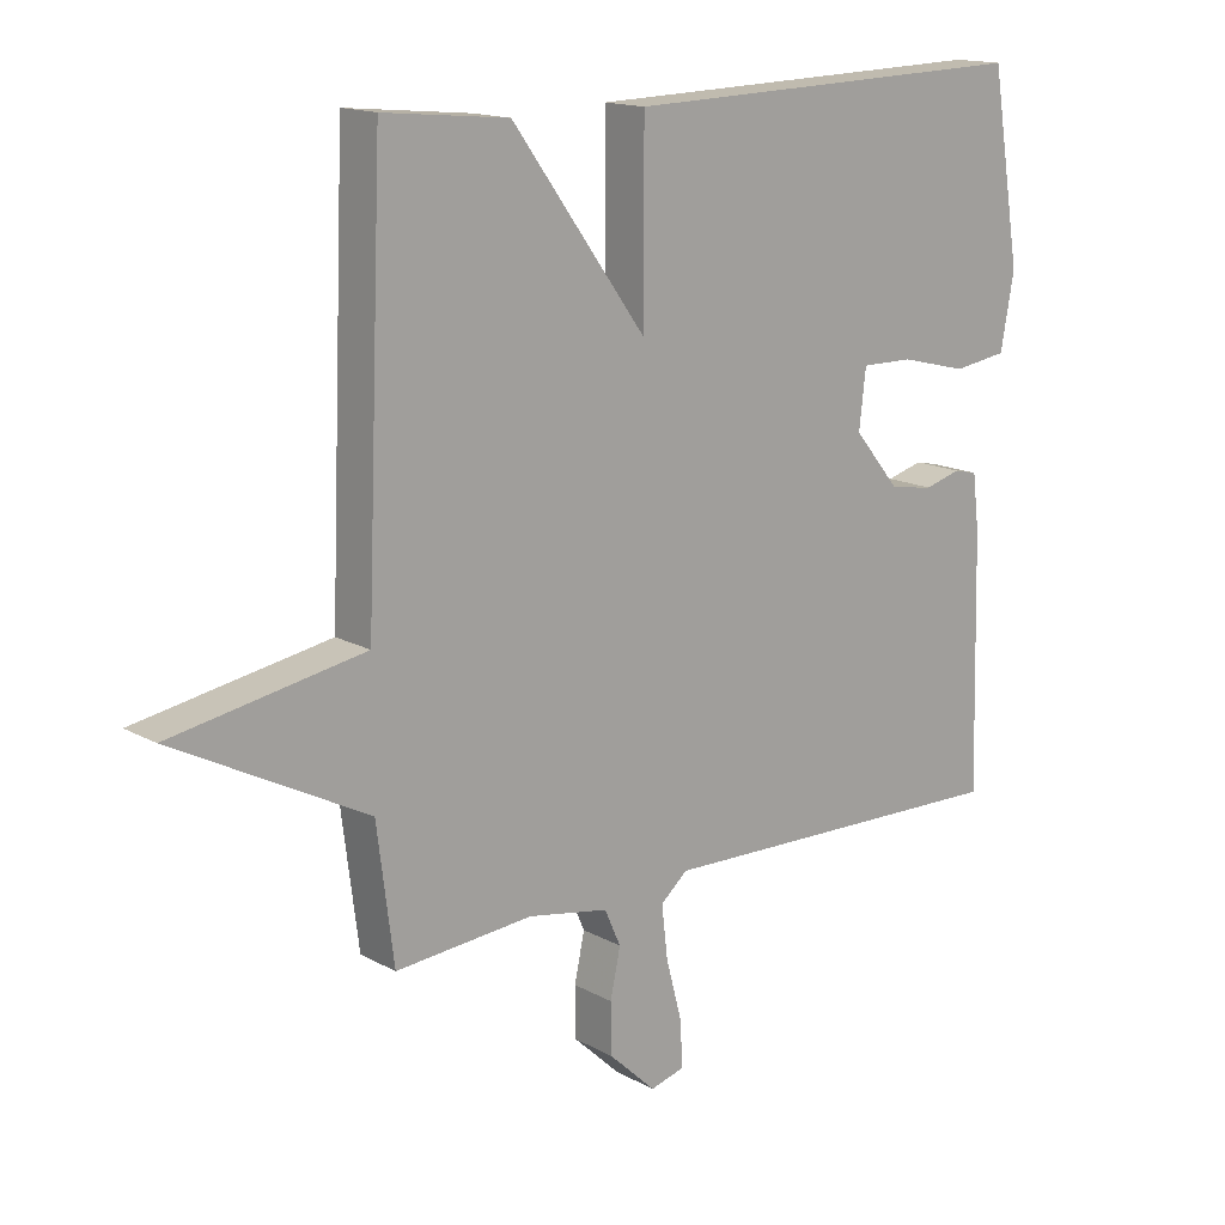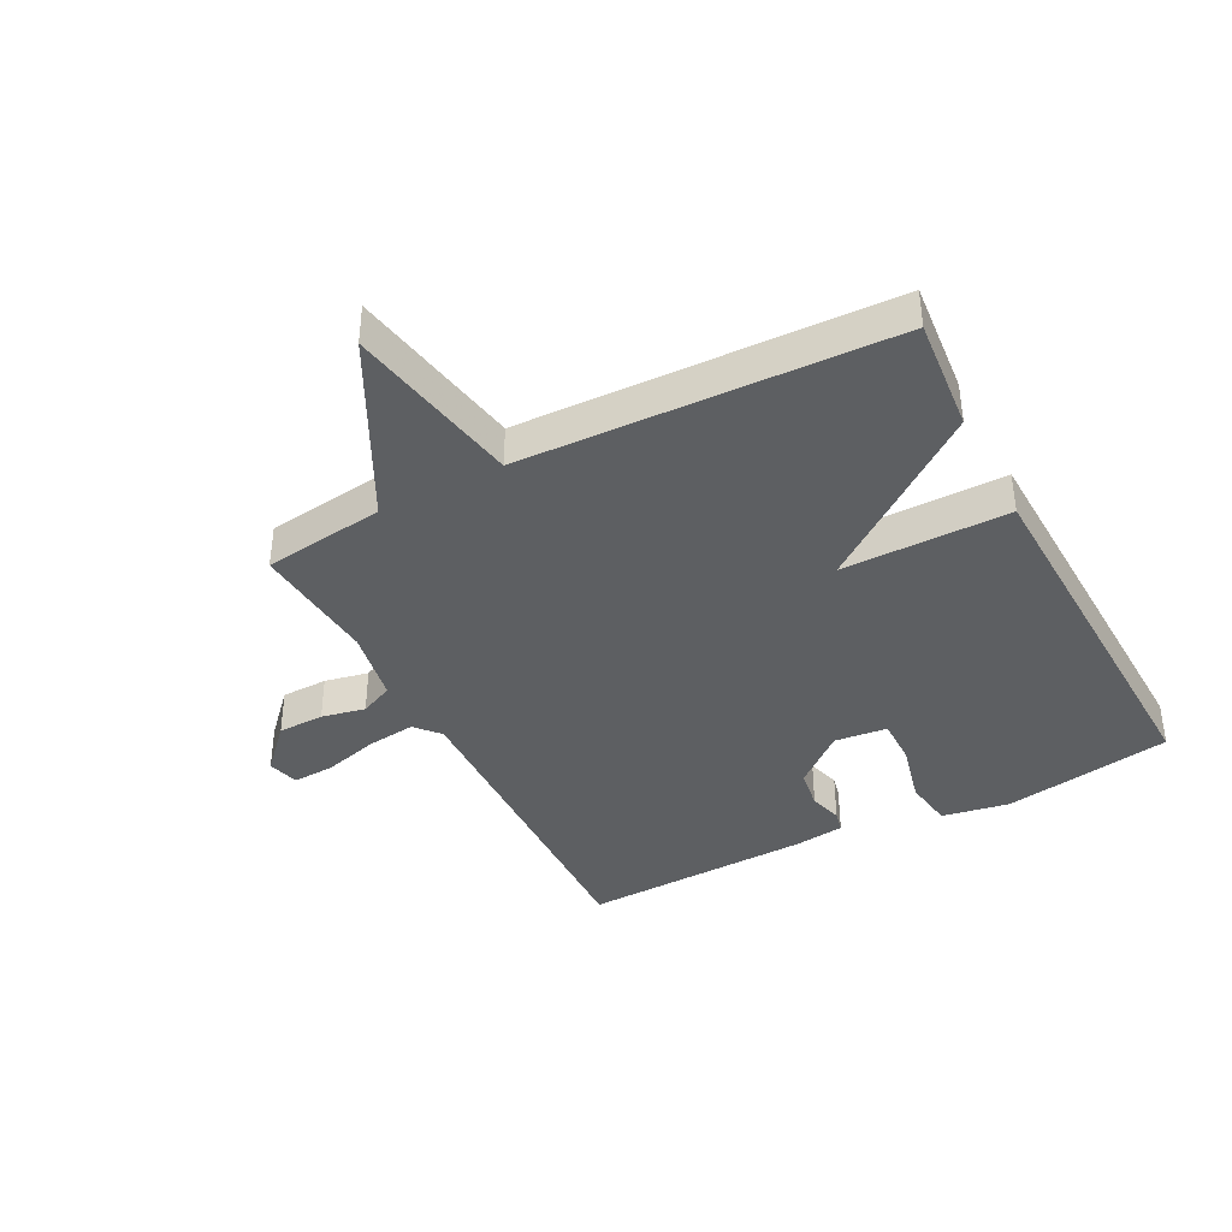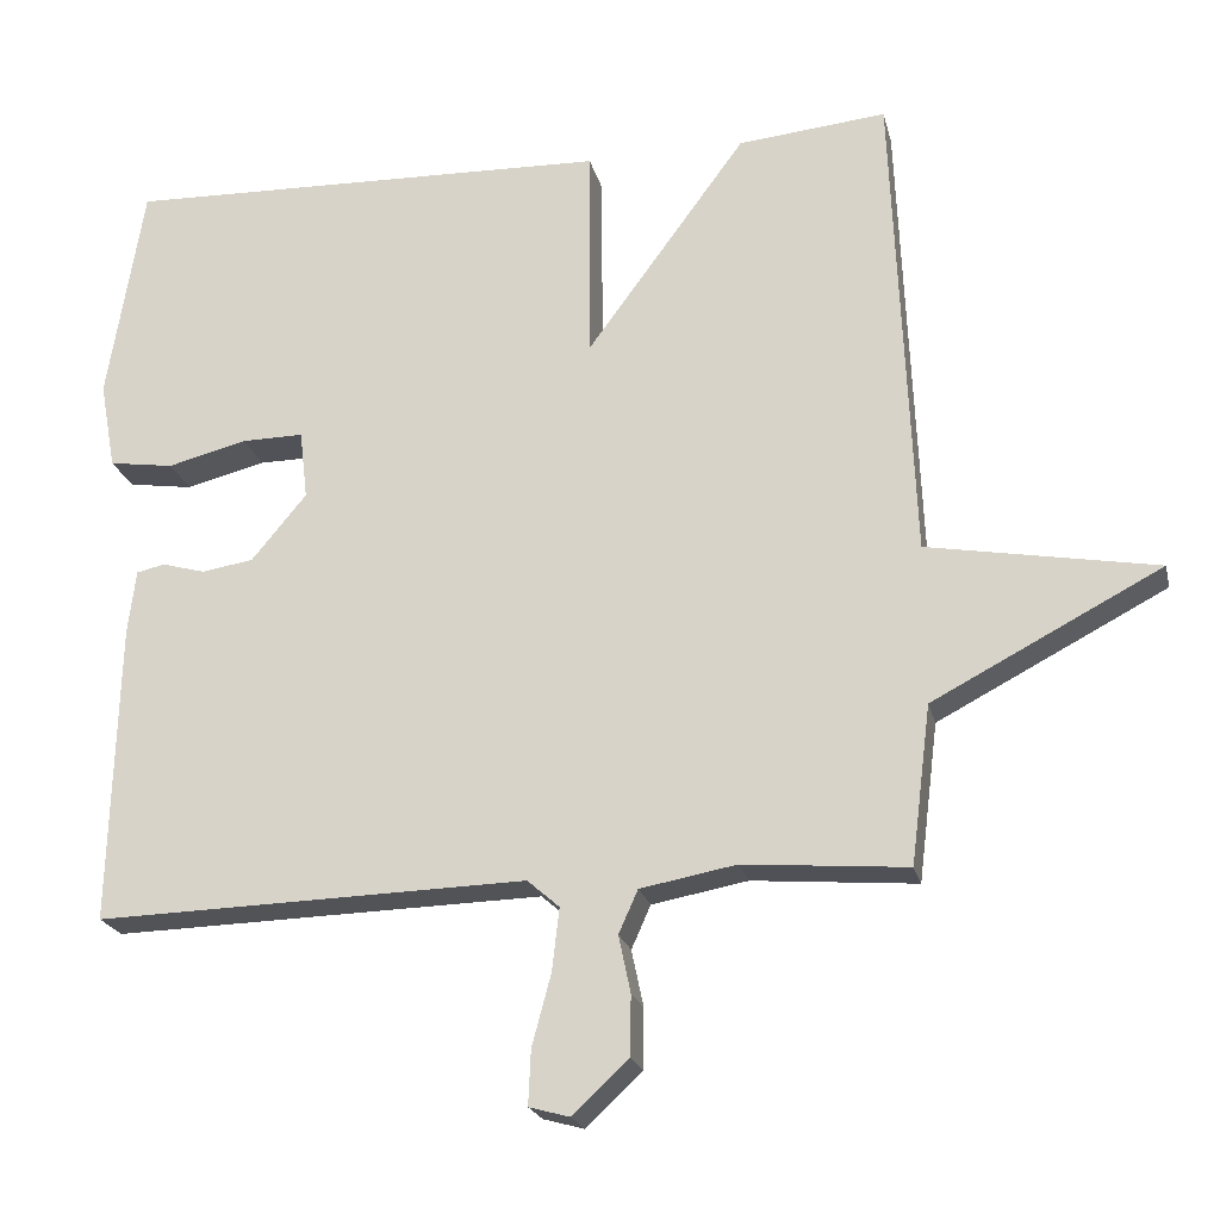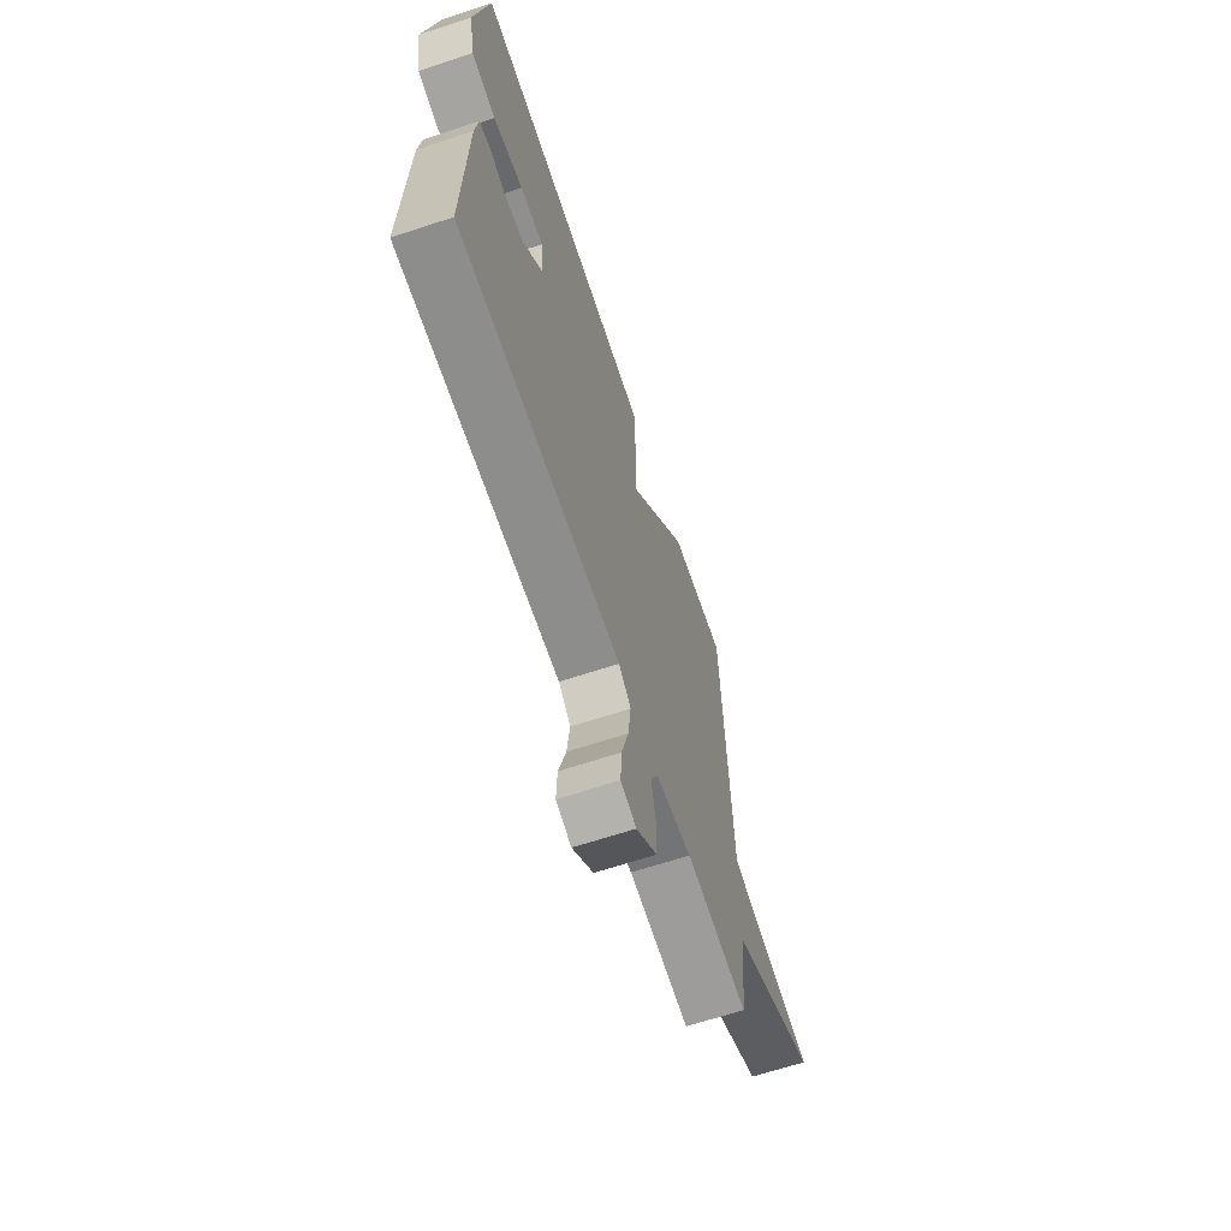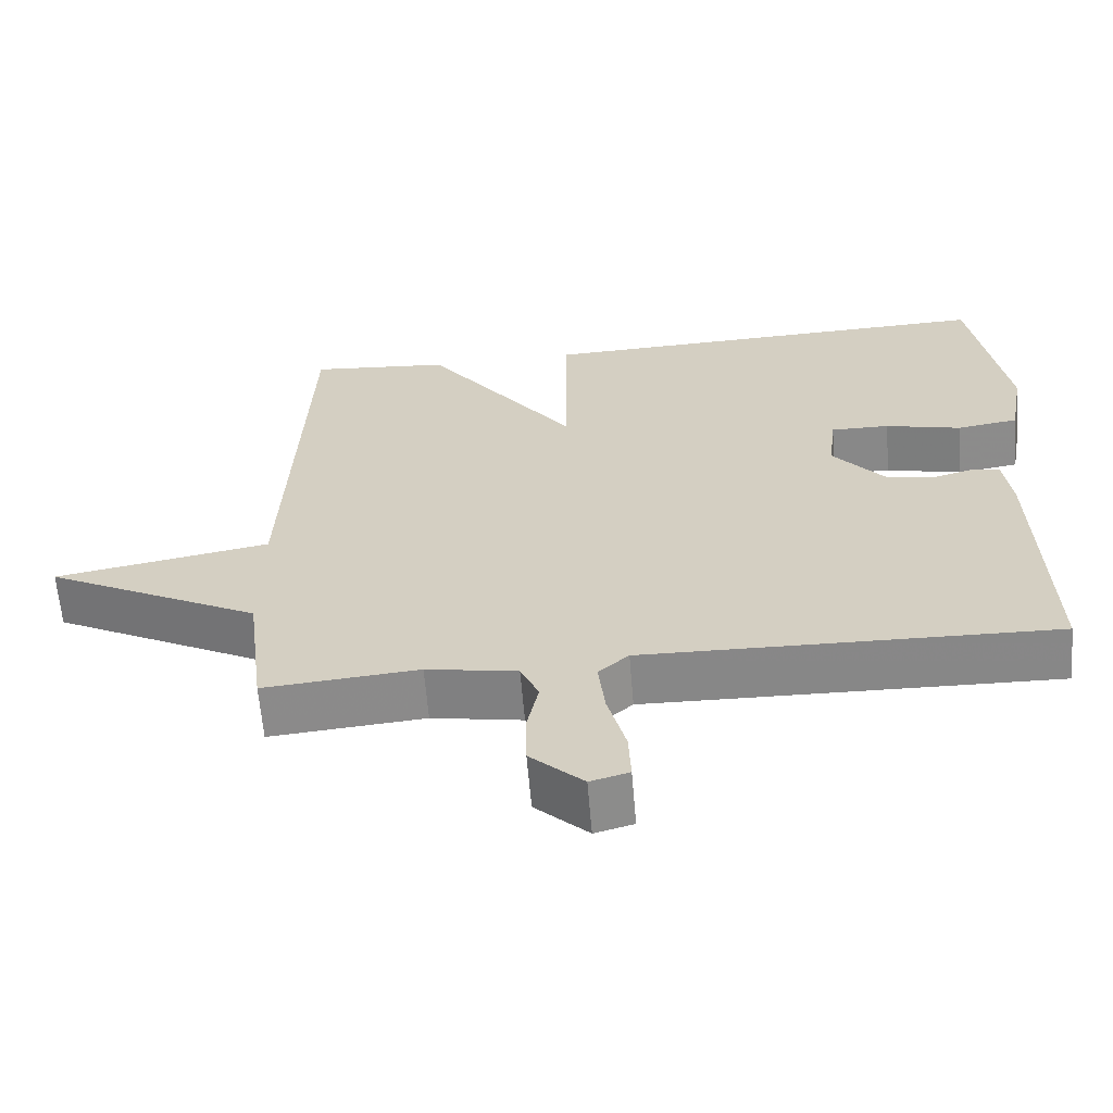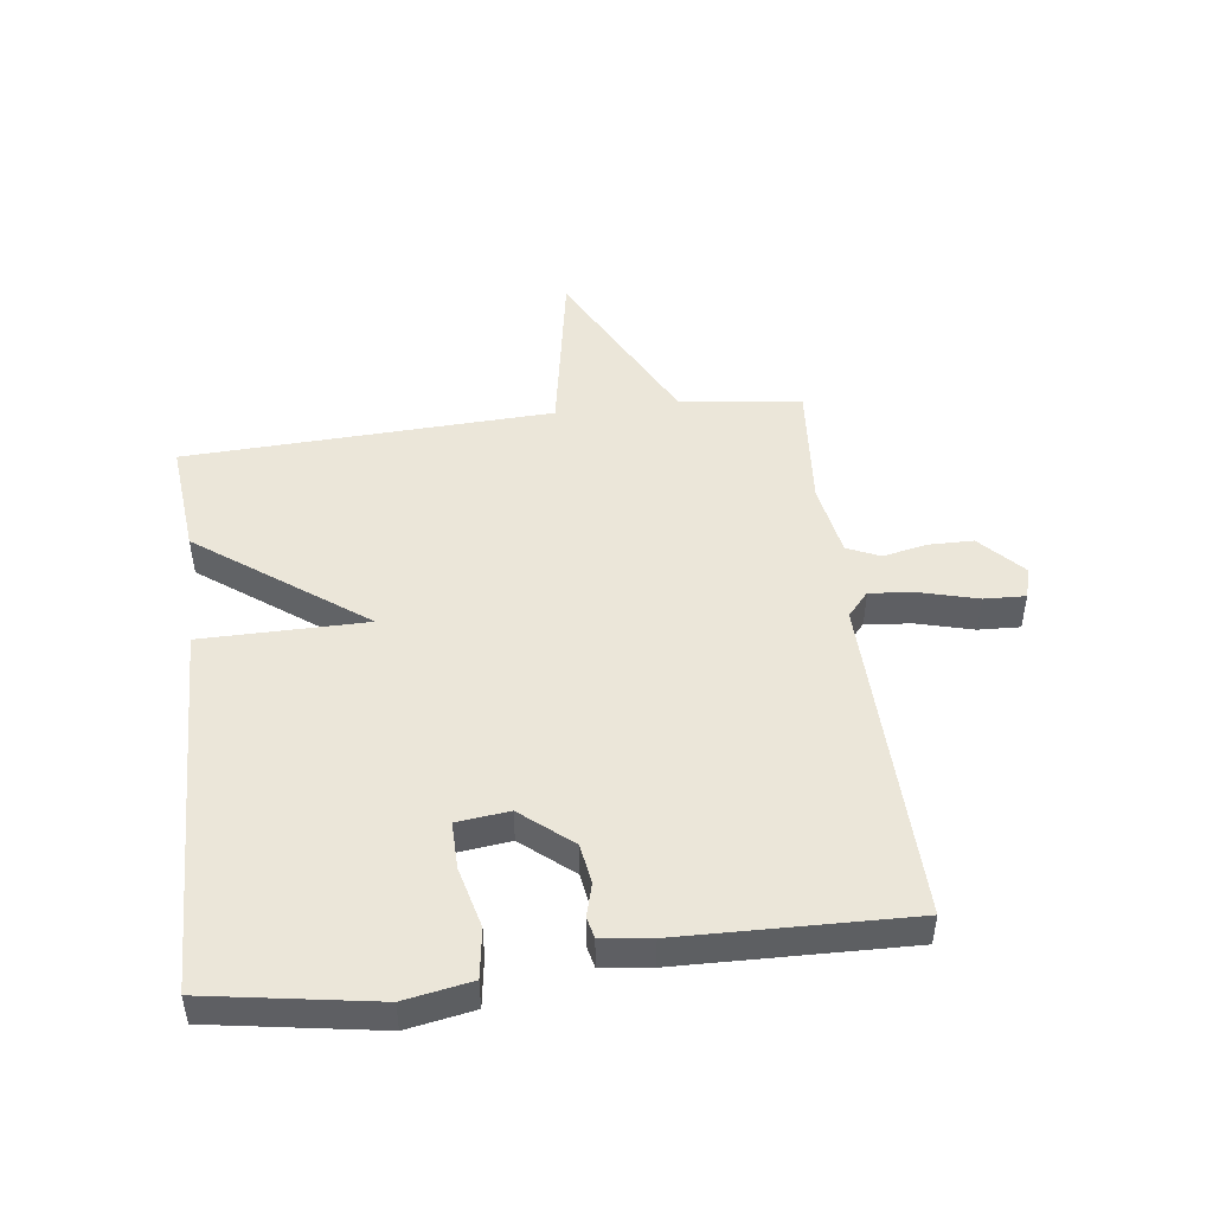
<metadata>
{"format":"obj","ext":"obj","renderer":"f3d","projection":"perspective","resolution":1024,"background":"white","views":[{"elev":15.3,"azim":-40.8,"up":"+Z"},{"elev":-39.6,"azim":-62.3,"up":"+Y"},{"elev":-21.5,"azim":-167.0,"up":"+Z"},{"elev":-65.8,"azim":108.3,"up":"+Z"},{"elev":-62.9,"azim":4.8,"up":"+Z"},{"elev":48.2,"azim":82.8,"up":"+Y"}]}
</metadata>
<code>
v 0.5 0.07 0.5
v 0.545 0.07 0.225
v 0.525 0.07 0.115
v 0.444 0.07 0.103
v 0.344 0.07 0.128
v 0.267 0.07 0.129
v 0.257 0.07 0.043
v 0.326 0.07 -0.04
v 0.391 0.07 -0.05
v 0.445 0.07 -0.035
v 0.48 0.07 -0.043
v 0.49 0.07 -0.124
v 0.5 0.07 -0.5
v -0.04 0.07 -0.486
v -0.08 0.07 -0.521
v -0.071 0.07 -0.599
v -0.047 0.07 -0.689
v -0.044 0.07 -0.757
v -0.095 0.07 -0.771
v -0.165 0.07 -0.705
v -0.166 0.07 -0.63
v -0.151 0.07 -0.559
v -0.175 0.07 -0.505
v -0.295 0.07 -0.483
v -0.5 0.07 -0.5
v -0.525 0.07 -0.302
v -0.811 0.07 -0.153
v -0.525 0.07 -0.102
v -0.5 0.07 0.5
v -0.314 0.07 0.482
v -0.115 0.07 0.211
v -0.114 0.07 0.482
v 0.5 0 0.5
v 0.545 0 0.225
v 0.525 0 0.115
v 0.444 0 0.103
v 0.344 0 0.128
v 0.267 0 0.129
v 0.257 0 0.043
v 0.326 0 -0.04
v 0.391 0 -0.05
v 0.445 0 -0.035
v 0.48 0 -0.043
v 0.49 0 -0.124
v 0.5 0 -0.5
v -0.04 0 -0.486
v -0.08 0 -0.521
v -0.071 0 -0.599
v -0.047 0 -0.689
v -0.044 0 -0.757
v -0.095 0 -0.771
v -0.165 0 -0.705
v -0.166 0 -0.63
v -0.151 0 -0.559
v -0.175 0 -0.505
v -0.295 0 -0.483
v -0.5 0 -0.5
v -0.525 0 -0.302
v -0.811 0 -0.153
v -0.525 0 -0.102
v -0.5 0 0.5
v -0.314 0 0.482
v -0.115 0 0.211
v -0.114 0 0.482
f 1 2 3
f 32 1 3
f 31 32 3
f 28 29 30 31
f 26 27 28
f 26 28 31
f 25 26 31
f 24 25 31
f 23 24 31
f 22 23 31
f 20 21 22
f 19 20 22
f 18 19 22
f 17 18 22
f 16 17 22
f 15 16 22
f 14 15 22 31
f 12 13 14
f 11 12 14
f 10 11 14
f 9 10 14
f 8 9 14
f 7 8 14 31
f 6 7 31
f 5 6 31
f 3 4 5
f 3 5 31
f 35 34 33
f 35 33 64
f 35 64 63
f 63 62 61 60
f 60 59 58
f 63 60 58
f 63 58 57
f 63 57 56
f 63 56 55
f 63 55 54
f 54 53 52
f 54 52 51
f 54 51 50
f 54 50 49
f 54 49 48
f 54 48 47
f 63 54 47 46
f 46 45 44
f 46 44 43
f 46 43 42
f 46 42 41
f 46 41 40
f 63 46 40 39
f 63 39 38
f 63 38 37
f 37 36 35
f 63 37 35
f 1 33 34 2
f 2 34 35 3
f 3 35 36 4
f 4 36 37 5
f 5 37 38 6
f 6 38 39 7
f 7 39 40 8
f 8 40 41 9
f 9 41 42 10
f 10 42 43 11
f 11 43 44 12
f 12 44 45 13
f 13 45 46 14
f 14 46 47 15
f 15 47 48 16
f 16 48 49 17
f 17 49 50 18
f 18 50 51 19
f 19 51 52 20
f 20 52 53 21
f 21 53 54 22
f 22 54 55 23
f 23 55 56 24
f 24 56 57 25
f 25 57 58 26
f 26 58 59 27
f 27 59 60 28
f 28 60 61 29
f 29 61 62 30
f 30 62 63 31
f 31 63 64 32
f 32 64 33 1

</code>
